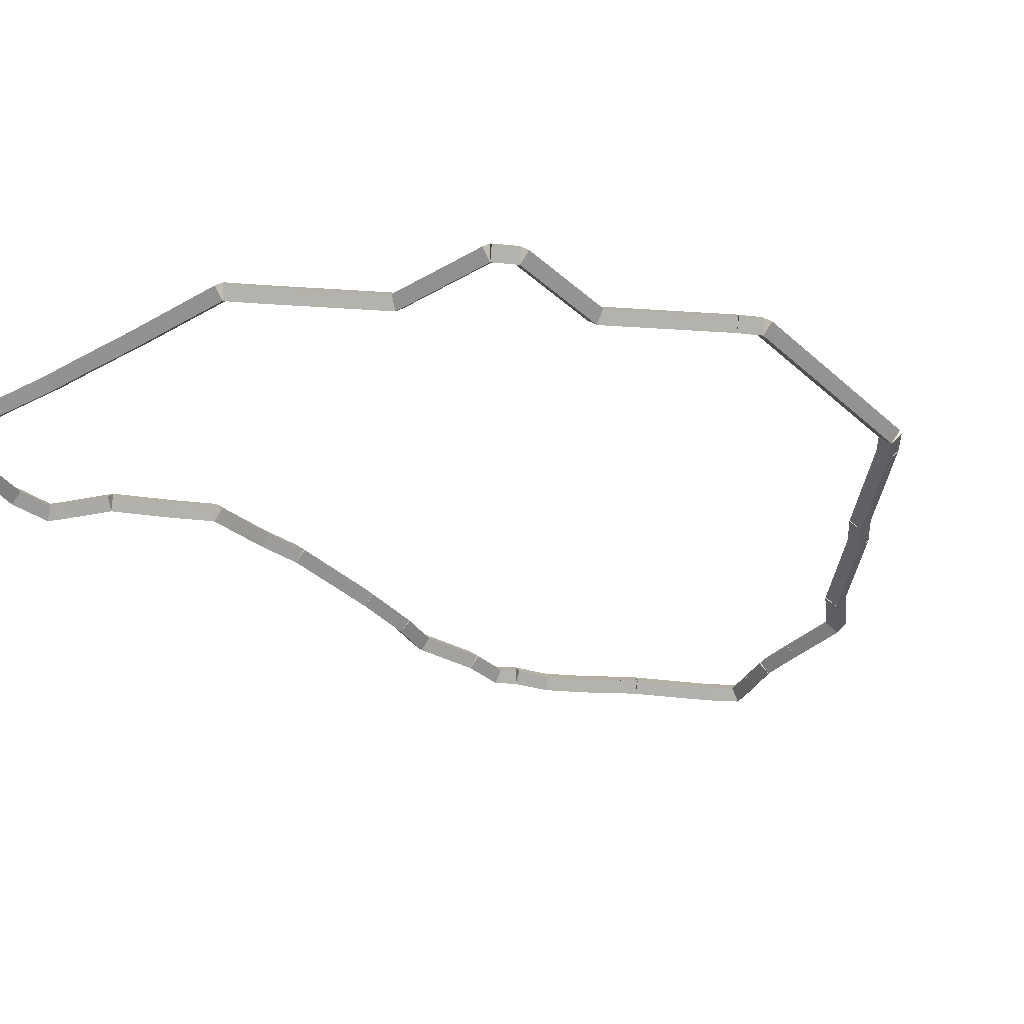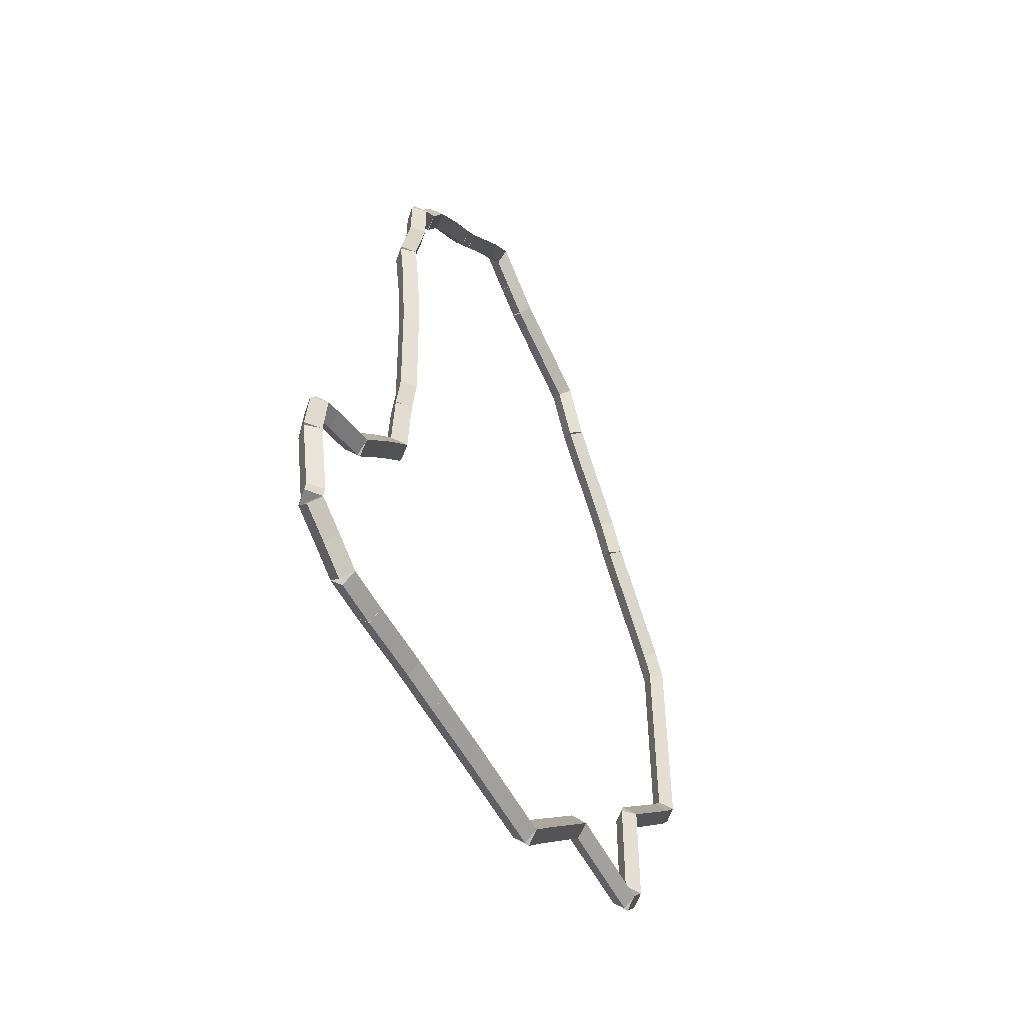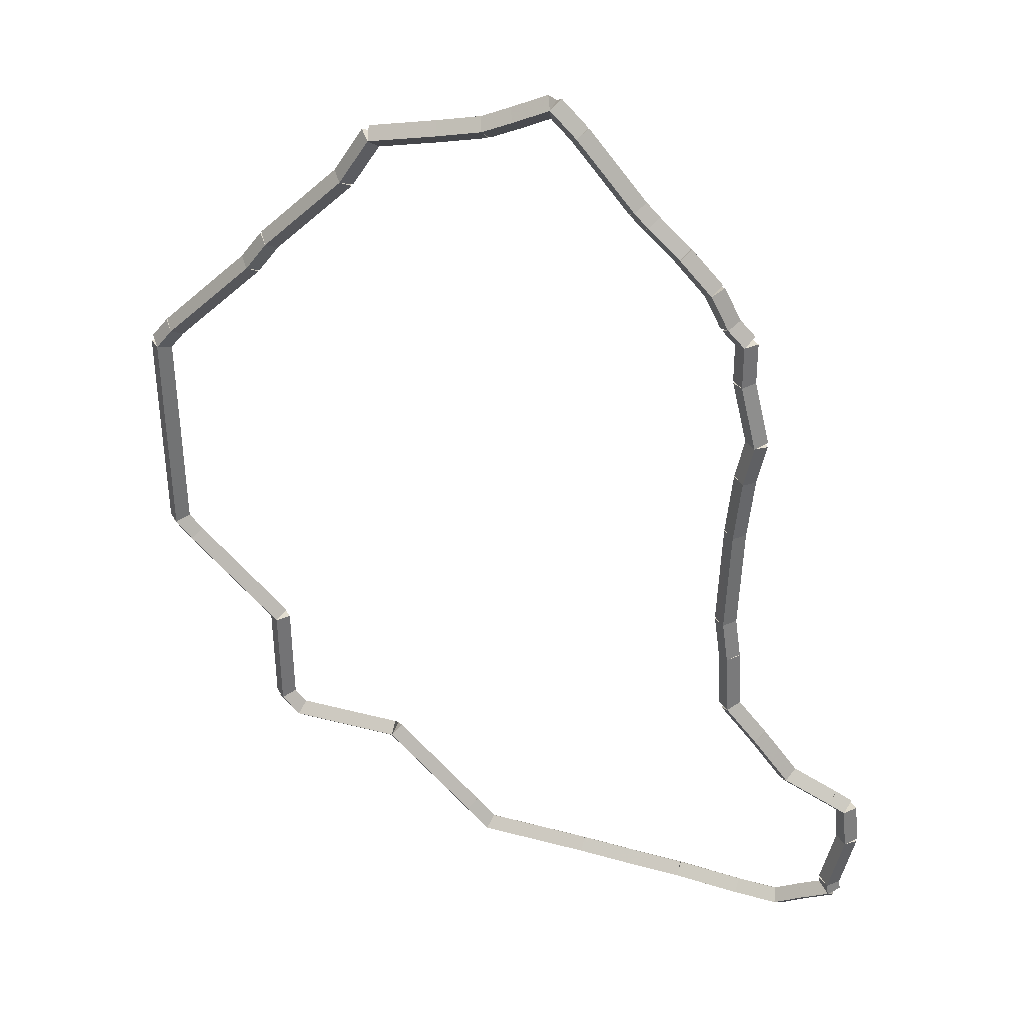
<metadata>
{"format":"obj","ext":"obj","renderer":"f3d","projection":"perspective","resolution":1024,"background":"white","views":[{"elev":-34.3,"azim":39.8,"up":"+Z"},{"elev":-53.7,"azim":-64.2,"up":"+Y"},{"elev":36.4,"azim":-162.9,"up":"+Y"}]}
</metadata>
<code>
g offsets_0
v 43 8.698 0.1
v 43.01 8.599 3.725e-09
v 43 8.698 -0.1
v 42.99 8.798 -3.725e-09
v 42.4 8.641 0.1
v 42.41 8.542 3.725e-09
v 42.4 8.641 -0.1
v 42.39 8.741 -3.725e-09
f 1 2 3 4
f 6 2 1 5
f 5 1 4 8
f 6 5 8 7
f 8 4 3 7
f 7 3 2 6
g offsets_0
v 43.4 8.716 0.1
v 43.4 8.616 -1.034e-14
v 43.4 8.716 -0.1
v 43.4 8.816 3.107e-14
v 43 8.698 0.1
v 43 8.598 -1.034e-14
v 43 8.698 -0.1
v 43 8.798 3.107e-14
f 9 10 11 12
f 14 10 9 13
f 13 9 12 16
f 14 13 16 15
f 16 12 11 15
f 15 11 10 14
g offsets_0
v 44 8.752 0.1
v 44.01 8.653 -1.034e-14
v 44 8.752 -0.1
v 43.99 8.852 3.107e-14
v 43.4 8.716 0.1
v 43.41 8.616 -1.034e-14
v 43.4 8.716 -0.1
v 43.39 8.816 3.107e-14
f 17 18 19 20
f 22 18 17 21
f 21 17 20 24
f 22 21 24 23
f 24 20 19 23
f 23 19 18 22
g offsets_0
v 45 8.788 0.1
v 45 8.689 3.725e-09
v 45 8.788 -0.1
v 45 8.888 -3.725e-09
v 44 8.752 0.1
v 44 8.652 3.725e-09
v 44 8.752 -0.1
v 44 8.852 -3.725e-09
f 25 26 27 28
f 30 26 25 29
f 29 25 28 32
f 30 29 32 31
f 32 28 27 31
f 31 27 26 30
g offsets_0
v 45 8.789 0.1
v 45 8.689 -1.034e-14
v 45 8.789 -0.1
v 45 8.888 3.107e-14
v 45 8.788 0.1
v 45 8.689 -1.034e-14
v 45 8.788 -0.1
v 45 8.888 3.107e-14
f 33 34 35 36
f 38 34 33 37
f 37 33 36 40
f 38 37 40 39
f 40 36 35 39
f 39 35 34 38
g offsets_0
v 45.2 9 0.1
v 45.28 8.931 -1.034e-14
v 45.2 9 -0.1
v 45.13 9.069 3.107e-14
v 45 8.789 0.1
v 45.07 8.719 -1.034e-14
v 45 8.789 -0.1
v 44.93 8.858 3.107e-14
f 41 42 43 44
f 46 42 41 45
f 45 41 44 48
f 46 45 48 47
f 48 44 43 47
f 47 43 42 46
g offsets_0
v 45.91 9.707 0.1
v 45.98 9.636 -1.034e-14
v 45.91 9.707 -0.1
v 45.84 9.778 3.107e-14
v 45.2 9 0.1
v 45.27 8.929 -1.034e-14
v 45.2 9 -0.1
v 45.13 9.071 3.107e-14
f 49 50 51 52
f 54 50 49 53
f 53 49 52 56
f 54 53 56 55
f 56 52 51 55
f 55 51 50 54
g offsets_0
v 46 9.796 0.1
v 46.07 9.725 -1.034e-14
v 46 9.796 -0.1
v 45.93 9.867 3.107e-14
v 45.91 9.707 0.1
v 45.98 9.636 -1.034e-14
v 45.91 9.707 -0.1
v 45.84 9.778 3.107e-14
f 57 58 59 60
f 62 58 57 61
f 61 57 60 64
f 62 61 64 63
f 64 60 59 63
f 63 59 58 62
g offsets_0
v 47 9.824 0.1
v 47 9.724 -1.034e-14
v 47 9.824 -0.1
v 47 9.924 3.107e-14
v 46 9.796 0.1
v 46 9.696 -1.034e-14
v 46 9.796 -0.1
v 46 9.896 3.107e-14
f 65 66 67 68
f 70 66 65 69
f 69 65 68 72
f 70 69 72 71
f 72 68 67 71
f 71 67 66 70
g offsets_0
v 47 9.824 0.1
v 47 9.724 -1.034e-14
v 47 9.824 -0.1
v 47 9.924 3.107e-14
v 47 9.824 0.1
v 47 9.724 -1.034e-14
v 47 9.824 -0.1
v 47 9.924 3.107e-14
f 73 74 75 76
f 78 74 73 77
f 77 73 76 80
f 78 77 80 79
f 80 76 75 79
f 79 75 74 78
g offsets_0
v 47.16 10 0.1
v 47.24 9.932 -1.034e-14
v 47.16 10 -0.1
v 47.09 10.07 3.107e-14
v 47 9.824 0.1
v 47.07 9.756 -1.034e-14
v 47 9.824 -0.1
v 46.93 9.892 3.107e-14
f 81 82 83 84
f 86 82 81 85
f 85 81 84 88
f 86 85 88 87
f 88 84 83 87
f 87 83 82 86
g offsets_0
v 47.17 11 0.1
v 47.27 11 -1.034e-14
v 47.17 11 -0.1
v 47.07 11 3.107e-14
v 47.16 10 0.1
v 47.26 9.999 -1.034e-14
v 47.16 10 -0.1
v 47.06 10 3.107e-14
f 89 90 91 92
f 94 90 89 93
f 93 89 92 96
f 94 93 96 95
f 96 92 91 95
f 95 91 90 94
g offsets_0
v 47.27 11 0
v 47.17 11 -0.1
v 47.07 11 2.068e-14
v 47.17 11 0.1
v 47.27 11 0
v 47.17 11 -0.1
v 47.07 11 2.068e-14
v 47.17 11 0.1
f 97 98 99 100
f 102 98 97 101
f 101 97 100 104
f 102 101 104 103
f 104 100 99 103
f 103 99 98 102
g offsets_0
v 47.88 11.71 0.1
v 47.95 11.64 -1.034e-14
v 47.88 11.71 -0.1
v 47.8 11.78 3.107e-14
v 47.17 11 0.1
v 47.24 10.93 -1.034e-14
v 47.17 11 -0.1
v 47.1 11.07 3.107e-14
f 105 106 107 108
f 110 106 105 109
f 109 105 108 112
f 110 109 112 111
f 112 108 107 111
f 111 107 106 110
g offsets_0
v 48 11.83 0.1
v 48.07 11.76 -7.451e-09
v 48 11.83 -0.1
v 47.93 11.9 7.451e-09
v 47.88 11.71 0.1
v 47.95 11.64 -7.451e-09
v 47.88 11.71 -0.1
v 47.8 11.78 7.451e-09
f 113 114 115 116
f 118 114 113 117
f 117 113 116 120
f 118 117 120 119
f 120 116 115 119
f 119 115 114 118
g offsets_0
v 48.15 12 0.1
v 48.22 11.93 -7.451e-09
v 48.15 12 -0.1
v 48.07 12.07 7.451e-09
v 48 11.83 0.1
v 48.07 11.77 -7.451e-09
v 48 11.83 -0.1
v 47.93 11.9 7.451e-09
f 121 122 123 124
f 126 122 121 125
f 125 121 124 128
f 126 125 128 127
f 128 124 123 127
f 127 123 122 126
g offsets_0
v 48.15 13 0.1
v 48.25 13 -1.034e-14
v 48.15 13 -0.1
v 48.05 13 3.107e-14
v 48.15 12 0.1
v 48.25 12 -1.034e-14
v 48.15 12 -0.1
v 48.05 12 3.107e-14
f 129 130 131 132
f 134 130 129 133
f 133 129 132 136
f 134 133 136 135
f 136 132 131 135
f 135 131 130 134
g offsets_0
v 48.15 14 0.1
v 48.25 14 -1.034e-14
v 48.15 14 -0.1
v 48.05 14 3.107e-14
v 48.15 13 0.1
v 48.25 13 -1.034e-14
v 48.15 13 -0.1
v 48.05 13 3.107e-14
f 137 138 139 140
f 142 138 137 141
f 141 137 140 144
f 142 141 144 143
f 144 140 139 143
f 143 139 138 142
g offsets_0
v 48.25 14 0
v 48.15 14 -0.1
v 48.05 14 2.068e-14
v 48.15 14 0.1
v 48.25 14 0
v 48.15 14 -0.1
v 48.05 14 2.068e-14
v 48.15 14 0.1
f 145 146 147 148
f 150 146 145 149
f 149 145 148 152
f 150 149 152 151
f 152 148 147 151
f 151 147 146 150
g offsets_0
v 48 14.2 0.1
v 48.08 14.26 -1.034e-14
v 48 14.2 -0.1
v 47.92 14.14 3.107e-14
v 48.15 14 0.1
v 48.23 14.06 -1.034e-14
v 48.15 14 -0.1
v 48.08 13.94 3.107e-14
f 153 154 155 156
f 158 154 153 157
f 157 153 156 160
f 158 157 160 159
f 160 156 155 159
f 159 155 154 158
g offsets_0
v 47.29 14.9 0.1
v 47.36 14.97 -1.034e-14
v 47.29 14.9 -0.1
v 47.22 14.83 3.107e-14
v 48 14.2 0.1
v 48.07 14.27 -1.034e-14
v 48 14.2 -0.1
v 47.93 14.13 3.107e-14
f 161 162 163 164
f 166 162 161 165
f 165 161 164 168
f 166 165 168 167
f 168 164 163 167
f 167 163 162 166
g offsets_0
v 47.2 15 0.1
v 47.27 15.07 -1.034e-14
v 47.2 15 -0.1
v 47.13 14.93 3.107e-14
v 47.29 14.9 0.1
v 47.36 14.97 -1.034e-14
v 47.29 14.9 -0.1
v 47.22 14.83 3.107e-14
f 169 170 171 172
f 174 170 169 173
f 173 169 172 176
f 174 173 176 175
f 176 172 171 175
f 175 171 170 174
g offsets_0
v 47 15.27 0.1
v 47.08 15.33 -1.034e-14
v 47 15.27 -0.1
v 46.92 15.21 3.107e-14
v 47.2 15 0.1
v 47.28 15.06 -1.034e-14
v 47.2 15 -0.1
v 47.12 14.94 3.107e-14
f 177 178 179 180
f 182 178 177 181
f 181 177 180 184
f 182 181 184 183
f 184 180 179 183
f 183 179 178 182
g offsets_0
v 46.29 15.98 0.1
v 46.36 16.05 -1.034e-14
v 46.29 15.98 -0.1
v 46.22 15.91 3.107e-14
v 47 15.27 0.1
v 47.07 15.34 -1.034e-14
v 47 15.27 -0.1
v 46.93 15.2 3.107e-14
f 185 186 187 188
f 190 186 185 189
f 189 185 188 192
f 190 189 192 191
f 192 188 187 191
f 191 187 186 190
g offsets_0
v 46.27 16 0.1
v 46.34 16.07 -9.313e-10
v 46.27 16 -0.1
v 46.2 15.93 9.314e-10
v 46.29 15.98 0.1
v 46.36 16.05 -9.313e-10
v 46.29 15.98 -0.1
v 46.22 15.91 9.314e-10
f 193 194 195 196
f 198 194 193 197
f 197 193 196 200
f 198 197 200 199
f 200 196 195 199
f 199 195 194 198
g offsets_0
v 46 16.43 0.1
v 46.08 16.49 -1.034e-14
v 46 16.43 -0.1
v 45.92 16.38 3.107e-14
v 46.27 16 0.1
v 46.36 16.05 -1.034e-14
v 46.27 16 -0.1
v 46.19 15.95 3.107e-14
f 201 202 203 204
f 206 202 201 205
f 205 201 204 208
f 206 205 208 207
f 208 204 203 207
f 207 203 202 206
g offsets_0
v 45.4 16.57 0.1
v 45.42 16.67 -1.034e-14
v 45.4 16.57 -0.1
v 45.38 16.47 3.107e-14
v 46 16.43 0.1
v 46.02 16.53 -1.034e-14
v 46 16.43 -0.1
v 45.98 16.34 3.107e-14
f 209 210 211 212
f 214 210 209 213
f 213 209 212 216
f 214 213 216 215
f 216 212 211 215
f 215 211 210 214
g offsets_0
v 45 16.67 0.1
v 45.02 16.76 -1.034e-14
v 45 16.67 -0.1
v 44.98 16.57 3.107e-14
v 45.4 16.57 0.1
v 45.42 16.67 -1.034e-14
v 45.4 16.57 -0.1
v 45.38 16.47 3.107e-14
f 217 218 219 220
f 222 218 217 221
f 221 217 220 224
f 222 221 224 223
f 224 220 219 223
f 223 219 218 222
g offsets_0
v 44.73 16.79 0.1
v 44.78 16.88 -1.034e-14
v 44.73 16.79 -0.1
v 44.69 16.7 3.107e-14
v 45 16.67 0.1
v 45.04 16.76 -1.034e-14
v 45 16.67 -0.1
v 44.96 16.58 3.107e-14
f 225 226 227 228
f 230 226 225 229
f 229 225 228 232
f 230 229 232 231
f 232 228 227 231
f 231 227 226 230
g offsets_0
v 44.42 16.95 0.1
v 44.46 17.04 -1.034e-14
v 44.42 16.95 -0.1
v 44.37 16.86 3.107e-14
v 44.73 16.79 0.1
v 44.78 16.88 -1.034e-14
v 44.73 16.79 -0.1
v 44.69 16.7 3.107e-14
f 233 234 235 236
f 238 234 233 237
f 237 233 236 240
f 238 237 240 239
f 240 236 235 239
f 239 235 234 238
g offsets_0
v 44.19 16.72 0.1
v 44.12 16.79 -1.034e-14
v 44.19 16.72 -0.1
v 44.26 16.65 3.107e-14
v 44.42 16.95 0.1
v 44.35 17.02 -1.034e-14
v 44.42 16.95 -0.1
v 44.49 16.88 3.107e-14
f 241 242 243 244
f 246 242 241 245
f 245 241 244 248
f 246 245 248 247
f 248 244 243 247
f 247 243 242 246
g offsets_0
v 43.68 16.12 0.1
v 43.61 16.19 -2.98e-08
v 43.68 16.12 -0.1
v 43.76 16.06 2.98e-08
v 44.19 16.72 0.1
v 44.11 16.79 -2.98e-08
v 44.19 16.72 -0.1
v 44.26 16.66 2.98e-08
f 249 250 251 252
f 254 250 249 253
f 253 249 252 256
f 254 253 256 255
f 256 252 251 255
f 255 251 250 254
g offsets_0
v 43.56 16 0.1
v 43.49 16.07 -1.034e-14
v 43.56 16 -0.1
v 43.63 15.93 3.107e-14
v 43.68 16.12 0.1
v 43.61 16.19 -1.034e-14
v 43.68 16.12 -0.1
v 43.75 16.05 3.107e-14
f 257 258 259 260
f 262 258 257 261
f 261 257 260 264
f 262 261 264 263
f 264 260 259 263
f 263 259 258 262
g offsets_0
v 43.28 15.75 0.1
v 43.22 15.82 1.49e-08
v 43.28 15.75 -0.1
v 43.35 15.67 -1.49e-08
v 43.56 16 0.1
v 43.49 16.07 1.49e-08
v 43.56 16 -0.1
v 43.63 15.93 -1.49e-08
f 265 266 267 268
f 270 266 265 269
f 269 265 268 272
f 270 269 272 271
f 272 268 267 271
f 271 267 266 270
g offsets_0
v 43 15.45 0.1
v 42.93 15.52 -1.034e-14
v 43 15.45 -0.1
v 43.07 15.38 3.107e-14
v 43.28 15.75 0.1
v 43.21 15.82 -1.034e-14
v 43.28 15.75 -0.1
v 43.35 15.68 3.107e-14
f 273 274 275 276
f 278 274 273 277
f 277 273 276 280
f 278 277 280 279
f 280 276 275 279
f 279 275 274 278
g offsets_0
v 42.84 15.15 0.1
v 42.75 15.19 -1.034e-14
v 42.84 15.15 -0.1
v 42.93 15.1 3.107e-14
v 43 15.45 0.1
v 42.91 15.5 -1.034e-14
v 43 15.45 -0.1
v 43.09 15.4 3.107e-14
f 281 282 283 284
f 286 282 281 285
f 285 281 284 288
f 286 285 288 287
f 288 284 283 287
f 287 283 282 286
g offsets_0
v 42.69 15 0.1
v 42.62 15.07 -1.034e-14
v 42.69 15 -0.1
v 42.76 14.93 3.107e-14
v 42.84 15.15 0.1
v 42.77 15.22 -1.034e-14
v 42.84 15.15 -0.1
v 42.91 15.08 3.107e-14
f 289 290 291 292
f 294 290 289 293
f 293 289 292 296
f 294 293 296 295
f 296 292 291 295
f 295 291 290 294
g offsets_0
v 42.69 14.6 0.1
v 42.59 14.6 -1.034e-14
v 42.69 14.6 -0.1
v 42.79 14.6 3.107e-14
v 42.69 15 0.1
v 42.59 15 -1.034e-14
v 42.69 15 -0.1
v 42.79 15 3.107e-14
f 297 298 299 300
f 302 298 297 301
f 301 297 300 304
f 302 301 304 303
f 304 300 299 303
f 303 299 298 302
g offsets_0
v 42.54 14 0.1
v 42.45 14.02 -1.034e-14
v 42.54 14 -0.1
v 42.64 13.98 3.107e-14
v 42.69 14.6 0.1
v 42.59 14.62 -1.034e-14
v 42.69 14.6 -0.1
v 42.79 14.58 3.107e-14
f 305 306 307 308
f 310 306 305 309
f 309 305 308 312
f 310 309 312 311
f 312 308 307 311
f 311 307 306 310
g offsets_0
v 42.62 13.6 0.1
v 42.53 13.58 -7.451e-09
v 42.62 13.6 -0.1
v 42.72 13.62 7.451e-09
v 42.54 14 0.1
v 42.45 13.98 -7.451e-09
v 42.54 14 -0.1
v 42.64 14.02 7.451e-09
f 313 314 315 316
f 318 314 313 317
f 317 313 316 320
f 318 317 320 319
f 320 316 315 319
f 319 315 314 318
g offsets_0
v 42.68 13 0.1
v 42.58 12.99 -1.034e-14
v 42.68 13 -0.1
v 42.78 13.01 3.107e-14
v 42.62 13.6 0.1
v 42.53 13.59 -1.034e-14
v 42.62 13.6 -0.1
v 42.72 13.61 3.107e-14
f 321 322 323 324
f 326 322 321 325
f 325 321 324 328
f 326 325 328 327
f 328 324 323 327
f 327 323 322 326
g offsets_0
v 42.71 12 0.1
v 42.61 12 -1.034e-14
v 42.71 12 -0.1
v 42.81 12 3.107e-14
v 42.68 13 0.1
v 42.58 13 -1.034e-14
v 42.68 13 -0.1
v 42.78 13 3.107e-14
f 329 330 331 332
f 334 330 329 333
f 333 329 332 336
f 334 333 336 335
f 336 332 331 335
f 335 331 330 334
g offsets_0
v 42.71 12 0.1
v 42.61 12 -9.198e-13
v 42.71 12 -0.1
v 42.81 12 9.406e-13
v 42.71 12 0.1
v 42.61 12 -9.198e-13
v 42.71 12 -0.1
v 42.81 12 9.406e-13
f 337 338 339 340
f 342 338 337 341
f 341 337 340 344
f 342 341 344 343
f 344 340 339 343
f 343 339 338 342
g offsets_0
v 42.65 11.6 0.1
v 42.55 11.61 3.725e-09
v 42.65 11.6 -0.1
v 42.75 11.59 -3.725e-09
v 42.71 12 0.1
v 42.61 12.01 3.725e-09
v 42.71 12 -0.1
v 42.81 11.99 -3.725e-09
f 345 346 347 348
f 350 346 345 349
f 349 345 348 352
f 350 349 352 351
f 352 348 347 351
f 351 347 346 350
g offsets_0
v 42.62 11 0.1
v 42.52 11.01 -1.034e-14
v 42.62 11 -0.1
v 42.72 10.99 3.107e-14
v 42.65 11.6 0.1
v 42.55 11.61 -1.034e-14
v 42.65 11.6 -0.1
v 42.75 11.59 3.107e-14
f 353 354 355 356
f 358 354 353 357
f 357 353 356 360
f 358 357 360 359
f 360 356 355 359
f 359 355 354 358
g offsets_0
v 42.33 10.67 0.1
v 42.25 10.74 1.49e-08
v 42.33 10.67 -0.1
v 42.4 10.61 -1.49e-08
v 42.62 11 0.1
v 42.54 11.07 1.49e-08
v 42.62 11 -0.1
v 42.69 10.93 -1.49e-08
f 361 362 363 364
f 366 362 361 365
f 365 361 364 368
f 366 365 368 367
f 368 364 363 367
f 367 363 362 366
g offsets_0
v 42 10.27 0.1
v 41.92 10.33 -1.034e-14
v 42 10.27 -0.1
v 42.08 10.21 3.107e-14
v 42.33 10.67 0.1
v 42.25 10.74 -1.034e-14
v 42.33 10.67 -0.1
v 42.41 10.61 3.107e-14
f 369 370 371 372
f 374 370 369 373
f 373 369 372 376
f 374 373 376 375
f 376 372 371 375
f 375 371 370 374
g offsets_0
v 41.57 10.07 0.1
v 41.53 10.17 1.49e-08
v 41.57 10.07 -0.1
v 41.61 9.983 -1.49e-08
v 42 10.27 0.1
v 41.96 10.36 1.49e-08
v 42 10.27 -0.1
v 42.04 10.18 -1.49e-08
f 377 378 379 380
f 382 378 377 381
f 381 377 380 384
f 382 381 384 383
f 384 380 379 383
f 383 379 378 382
g offsets_0
v 41.42 10 0.1
v 41.37 10.09 -1.034e-14
v 41.42 10 -0.1
v 41.46 9.91 3.107e-14
v 41.57 10.07 0.1
v 41.53 10.16 -1.034e-14
v 41.57 10.07 -0.1
v 41.61 9.985 3.107e-14
f 385 386 387 388
f 390 386 385 389
f 389 385 388 392
f 390 389 392 391
f 392 388 387 391
f 391 387 386 390
g offsets_0
v 41.38 9.6 0.1
v 41.28 9.61 -1.034e-14
v 41.38 9.6 -0.1
v 41.48 9.59 3.107e-14
v 41.42 10 0.1
v 41.32 10.01 -1.034e-14
v 41.42 10 -0.1
v 41.52 9.99 3.107e-14
f 393 394 395 396
f 398 394 393 397
f 397 393 396 400
f 398 397 400 399
f 400 396 395 399
f 399 395 394 398
g offsets_0
v 41.5 9 0.1
v 41.4 8.98 -1.034e-14
v 41.5 9 -0.1
v 41.6 9.02 3.107e-14
v 41.38 9.6 0.1
v 41.28 9.58 -1.034e-14
v 41.38 9.6 -0.1
v 41.48 9.62 3.107e-14
f 401 402 403 404
f 406 402 401 405
f 405 401 404 408
f 406 405 408 407
f 408 404 403 407
f 407 403 402 406
g offsets_0
v 41.49 8.892 0.1
v 41.39 8.908 -1.034e-14
v 41.49 8.892 -0.1
v 41.58 8.876 3.107e-14
v 41.5 9 0.1
v 41.4 9.016 -1.034e-14
v 41.5 9 -0.1
v 41.6 8.984 3.107e-14
f 409 410 411 412
f 414 410 409 413
f 413 409 412 416
f 414 413 416 415
f 416 412 411 415
f 415 411 410 414
g offsets_0
v 41.74 8.763 0.1
v 41.7 8.673 7.451e-09
v 41.74 8.763 -0.1
v 41.79 8.852 -7.451e-09
v 41.49 8.892 0.1
v 41.44 8.802 7.451e-09
v 41.49 8.892 -0.1
v 41.53 8.981 -7.451e-09
f 417 418 419 420
f 422 418 417 421
f 421 417 420 424
f 422 421 424 423
f 424 420 419 423
f 423 419 418 422
g offsets_0
v 42 8.621 0.1
v 41.95 8.534 -7.451e-09
v 42 8.621 -0.1
v 42.05 8.709 7.451e-09
v 41.74 8.763 0.1
v 41.7 8.675 -7.451e-09
v 41.74 8.763 -0.1
v 41.79 8.85 7.451e-09
f 425 426 427 428
f 430 426 425 429
f 429 425 428 432
f 430 429 432 431
f 432 428 427 431
f 431 427 426 430
g offsets_0
v 42.4 8.641 0.1
v 42.41 8.542 1.863e-09
v 42.4 8.641 -0.1
v 42.39 8.741 -1.863e-09
v 42 8.621 0.1
v 42.01 8.521 1.863e-09
v 42 8.621 -0.1
v 41.99 8.721 -1.863e-09
f 433 434 435 436
f 438 434 433 437
f 437 433 436 440
f 438 437 440 439
f 440 436 435 439
f 439 435 434 438

</code>
